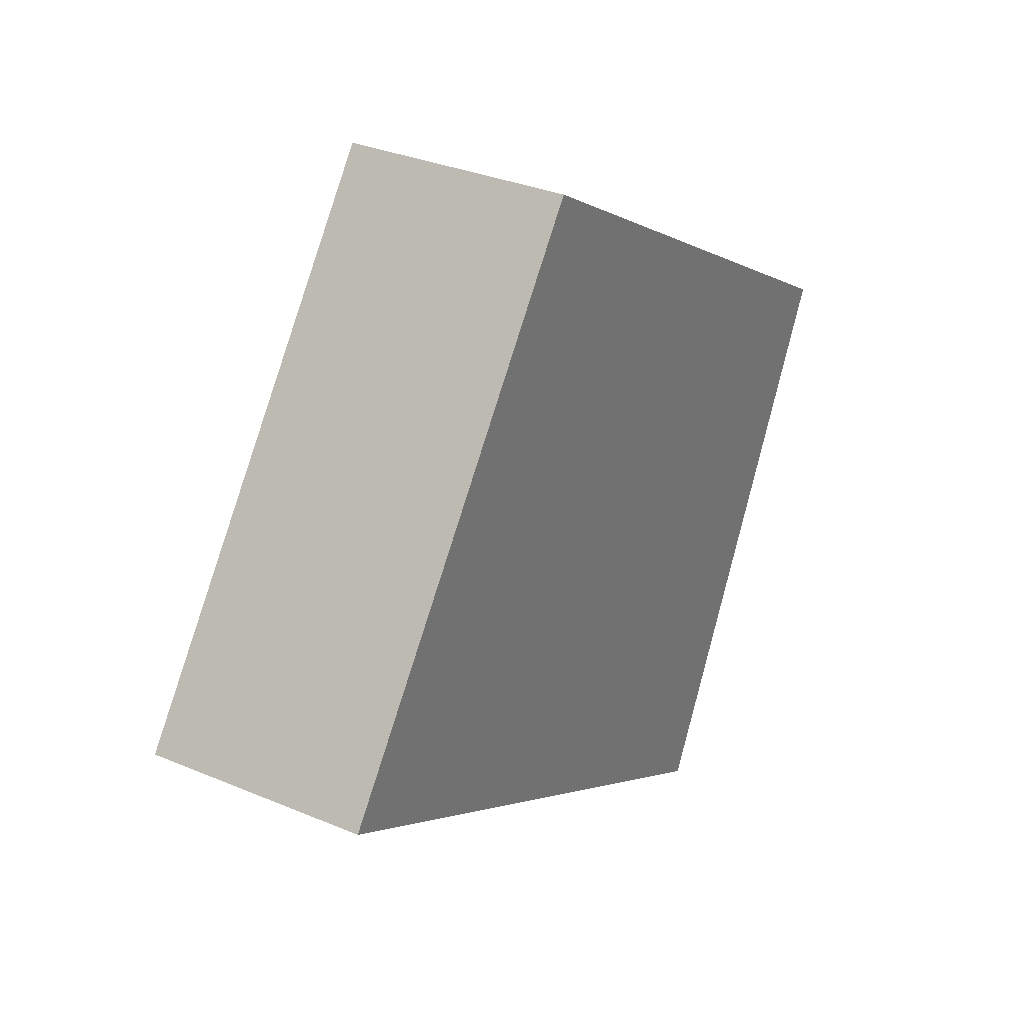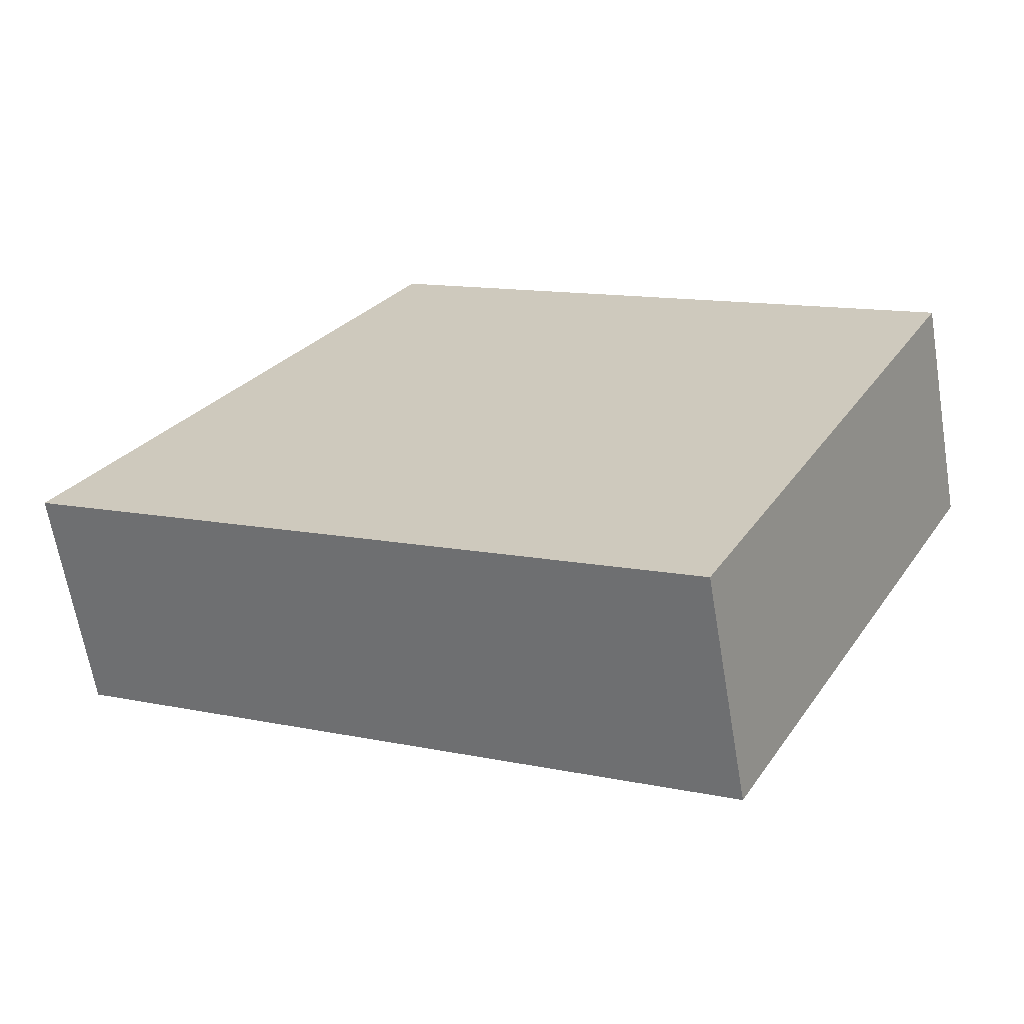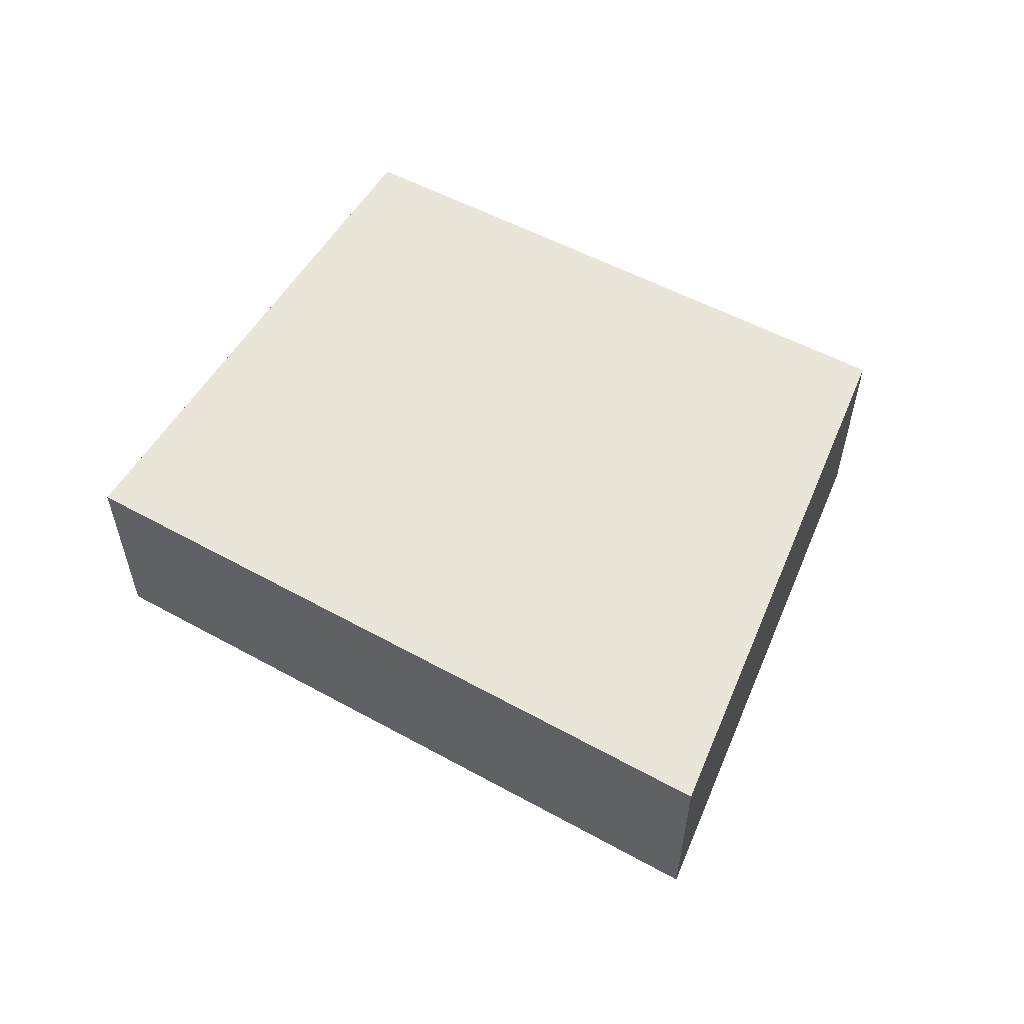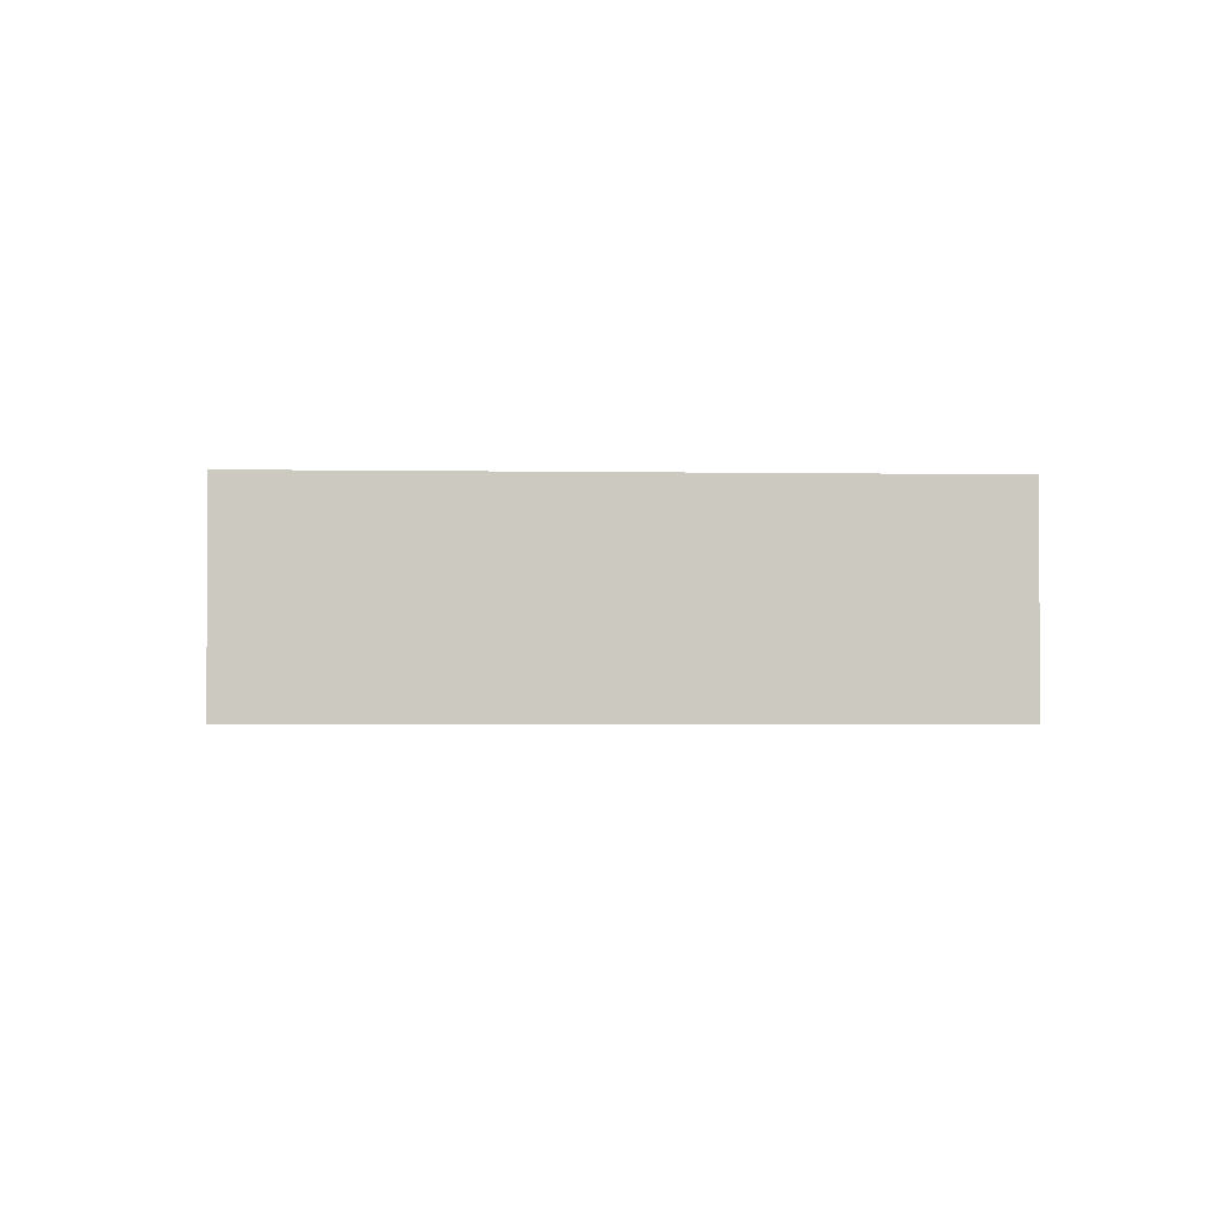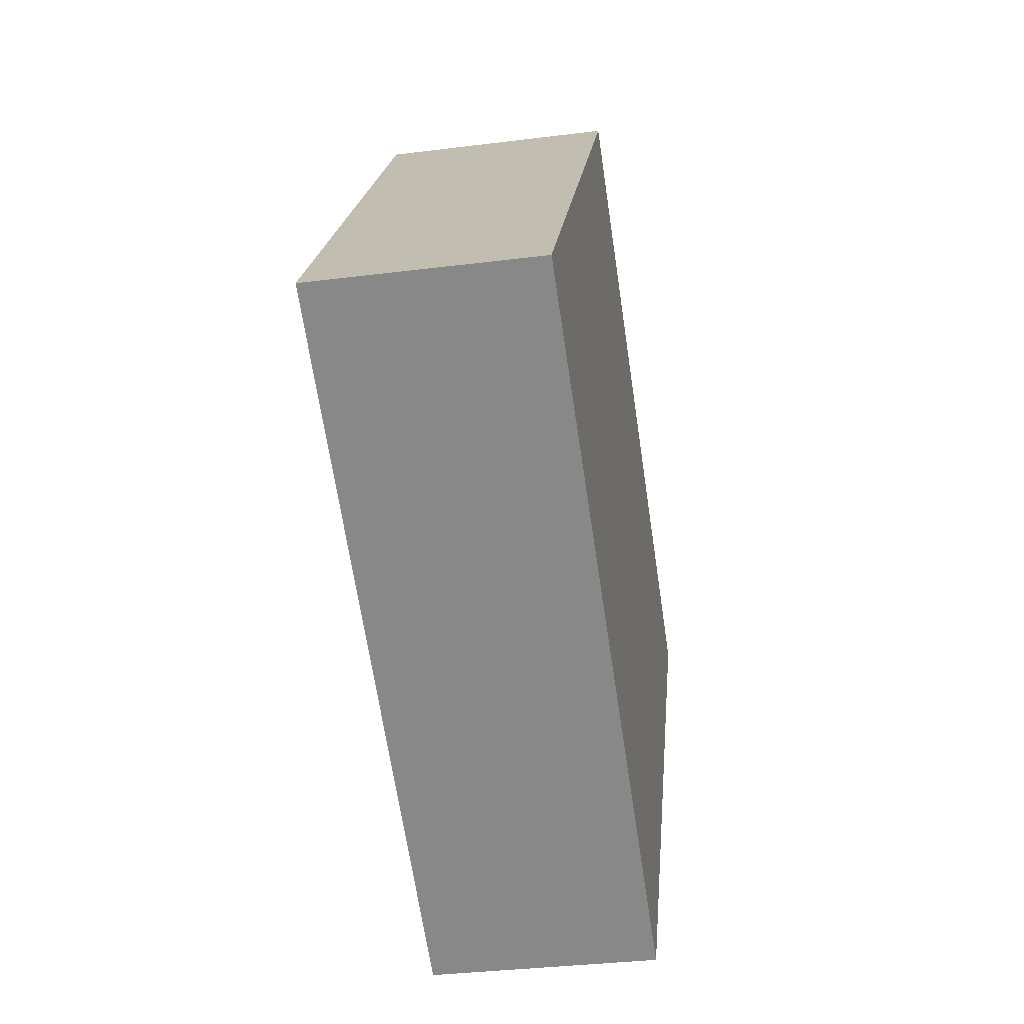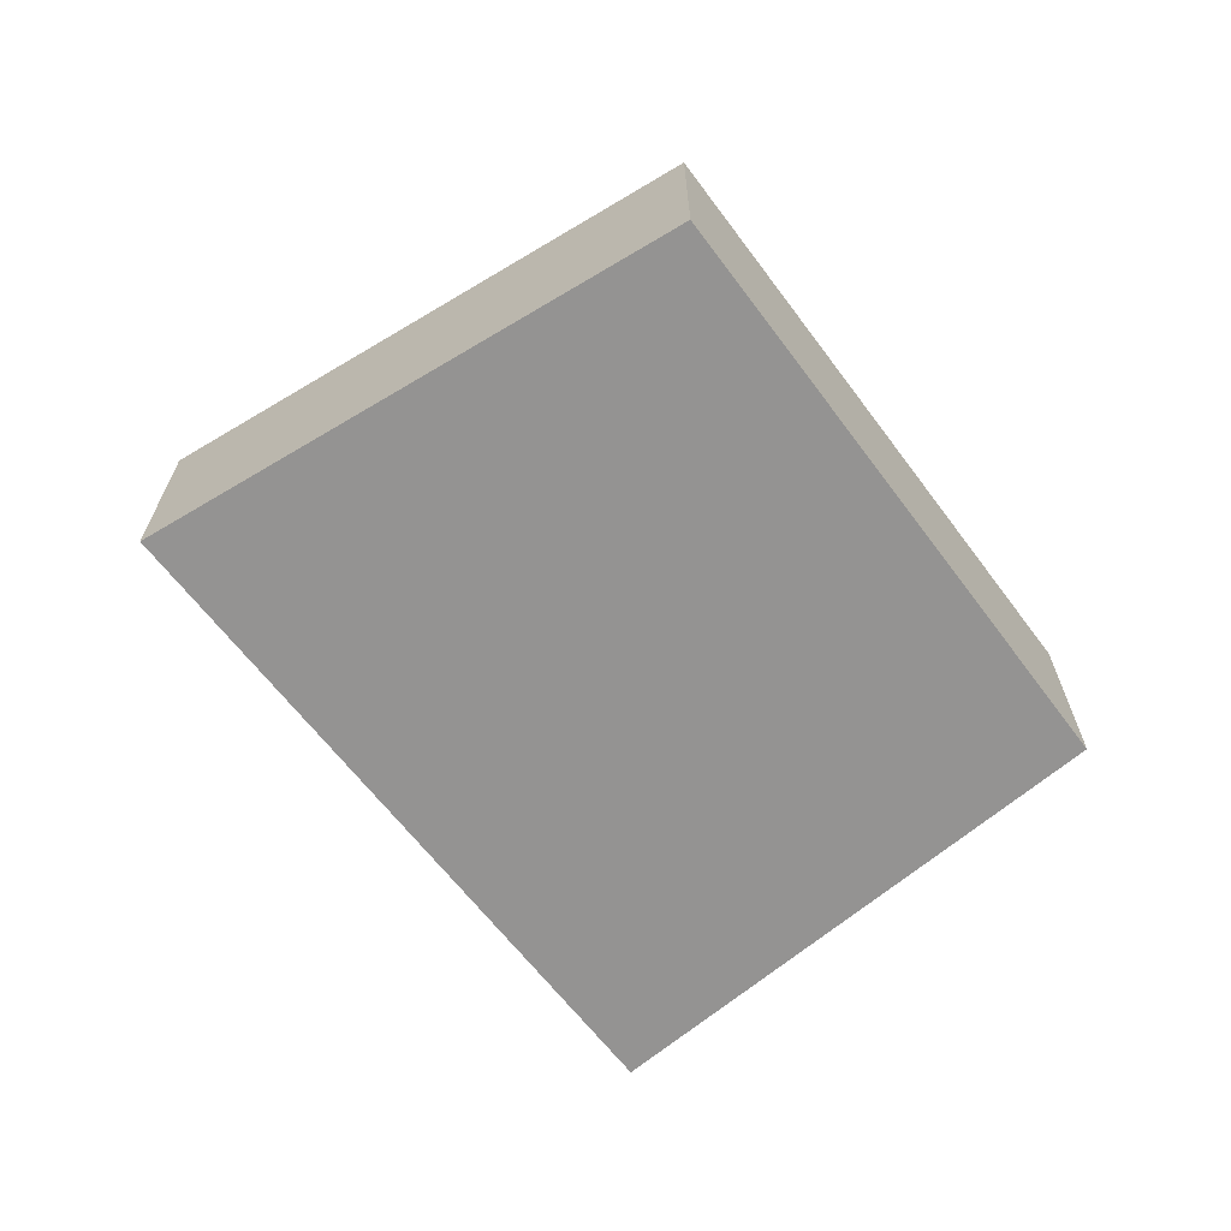
<metadata>
{"format":"obj","ext":"obj","renderer":"f3d","projection":"perspective","resolution":1024,"background":"white","views":[{"elev":32.2,"azim":-59.4,"up":"+Z"},{"elev":-64.3,"azim":9.5,"up":"+Z"},{"elev":57.7,"azim":-120.4,"up":"+Y"},{"elev":-2.3,"azim":-153.8,"up":"+Y"},{"elev":-34.1,"azim":-80.3,"up":"+Z"},{"elev":-66.8,"azim":-22.1,"up":"+Y"}]}
</metadata>
<code>
v  3.823 2.406 5.081
v  6.283 2.406 -3.597
v  0 2.406 1.473e-16
v  9.786 2.406 1.482
v  6.909 2.406 -3.955
v  9.032 2.406 0.056
v  6.909 2.422e-16 -3.955
v  0 0 0
v  6.283 2.203e-16 -3.597
v  3.823 -3.111e-16 5.081
v  9.786 -9.075e-17 1.482
v  9.032 -3.429e-18 0.056
g defaultobject
f 1 2 3
f 2 1 4
f 2 4 5
f 5 4 6
f 7 2 5
f 2 7 3
f 3 7 8
f 8 7 9
f 8 1 3
f 1 8 10
f 10 4 1
f 4 10 11
f 6 7 5
f 7 6 12
f 12 6 4
f 12 4 11
f 9 10 8
f 10 9 7
f 10 7 12
f 10 12 11

</code>
